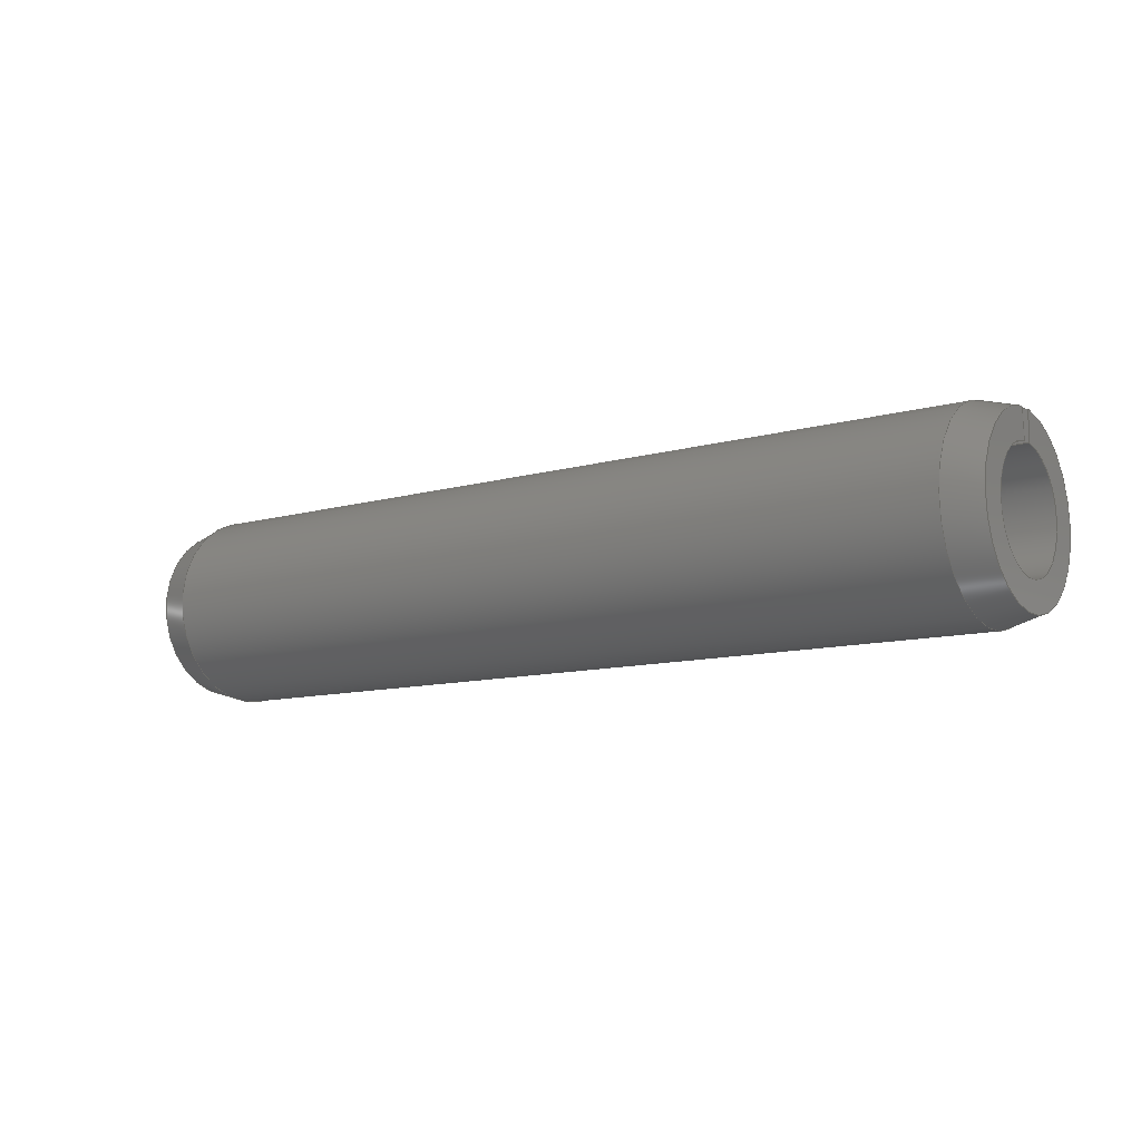
<metadata>
{"format":"step","ext":"step","renderer":"f3d","projection":"perspective","resolution":1024,"background":"white","views":[{"elev":-10.5,"azim":35.8,"up":"+Z"}]}
</metadata>
<code>
ISO-10303-21;
DATA;
#1 = ORIENTED_EDGE ( 'NONE', *, *, #341, .T. ) ;
#2 = CARTESIAN_POINT ( 'NONE',  ( 0, 2.25, 0 ) ) ;
#3 = ORGANIZATION ( 'UNSPECIFIED', 'UNSPECIFIED', '' ) ;
#4 = VERTEX_POINT ( 'NONE', #259 ) ;
#5 =( LENGTH_UNIT ( ) NAMED_UNIT ( * ) SI_UNIT ( .MILLI., .METRE. ) );
#6 = CC_DESIGN_PERSON_AND_ORGANIZATION_ASSIGNMENT ( #254, #140, ( #95 ) ) ;
#7 = EDGE_CURVE ( 'NONE', #4, #220, #151, .T. ) ;
#8 = APPLICATION_PROTOCOL_DEFINITION ( 'international standard', 'config_control_design', 1994, #138 ) ;
#9 = LINE ( 'NONE', #183, #207 ) ;
#10 = DATE_TIME_ROLE ( 'classification_date' ) ;
#11 = APPROVAL_STATUS ( 'not_yet_approved' ) ;
#12 = EDGE_CURVE ( 'NONE', #337, #262, #201, .T. ) ;
#13 = CYLINDRICAL_SURFACE ( 'NONE', #283, 1.5 ) ;
#14 = EDGE_LOOP ( 'NONE', ( #253, #311, #19, #269 ) ) ;
#15 = CC_DESIGN_DATE_AND_TIME_ASSIGNMENT ( #171, #60, ( #87 ) ) ;
#16 = DIRECTION ( 'NONE',  ( 0, 0, -1 ) ) ;
#17 = EDGE_CURVE ( 'NONE', #4, #332, #279, .T. ) ;
#18 = ADVANCED_FACE ( 'NONE', ( #150 ), #264, .T. ) ;
#19 = ORIENTED_EDGE ( 'NONE', *, *, #338, .T. ) ;
#20 = CARTESIAN_POINT ( 'NONE',  ( 0, 0, 0 ) ) ;
#21 = CARTESIAN_POINT ( 'NONE',  ( 0, 0, 0 ) ) ;
#22 = SECURITY_CLASSIFICATION ( '', '', #327 ) ;
#23 = PERSON_AND_ORGANIZATION ( #46, #3 ) ;
#24 = CIRCLE ( 'NONE', #258, 1.5 ) ;
#25 = CARTESIAN_POINT ( 'NONE',  ( 0, 0, 0 ) ) ;
#26 = ORIENTED_EDGE ( 'NONE', *, *, #98, .F. ) ;
#27 = CARTESIAN_POINT ( 'NONE',  ( 23.1, -0.1961, 2.492 ) ) ;
#28 = CARTESIAN_POINT ( 'NONE',  ( 0.9, 0, 0 ) ) ;
#29 = COORDINATED_UNIVERSAL_TIME_OFFSET ( 3, 0, .AHEAD. ) ;
#30 = ORIENTED_EDGE ( 'NONE', *, *, #17, .T. ) ;
#31 = DIRECTION ( 'NONE',  ( -1, -0, -0 ) ) ;
#32 = AXIS2_PLACEMENT_3D ( 'NONE', #121, #226, #165 ) ;
#33 = FACE_OUTER_BOUND ( 'NONE', #36, .T. ) ;
#34 = ORIENTED_EDGE ( 'NONE', *, *, #93, .T. ) ;
#35 = CC_DESIGN_PERSON_AND_ORGANIZATION_ASSIGNMENT ( #288, #194, ( #87 ) ) ;
#36 = EDGE_LOOP ( 'NONE', ( #237, #43, #30, #242, #342 ) ) ;
#37 = UNCERTAINTY_MEASURE_WITH_UNIT (LENGTH_MEASURE( 1e-05 ), #5, 'distance_accuracy_value', 'NONE');
#38 = CC_DESIGN_DATE_AND_TIME_ASSIGNMENT ( #106, #10, ( #22 ) ) ;
#39 = CARTESIAN_POINT ( 'NONE',  ( 0.9, 0, 0 ) ) ;
#40 = VECTOR ( 'NONE', #260, 1000 ) ;
#41 = ORIENTED_EDGE ( 'NONE', *, *, #84, .F. ) ;
#42 = CALENDAR_DATE ( 2018, 6, 7 ) ;
#43 = ORIENTED_EDGE ( 'NONE', *, *, #130, .T. ) ;
#44 = ORIENTED_EDGE ( 'NONE', *, *, #227, .F. ) ;
#45 = CARTESIAN_POINT ( 'NONE',  ( 24, 0, 0 ) ) ;
#46 = PERSON ( 'UNSPECIFIED', 'UNSPECIFIED', 'UNSPECIFIED', ('UNSPECIFIED'), ('UNSPECIFIED'), ('UNSPECIFIED') ) ;
#47 = CIRCLE ( 'NONE', #163, 2.25 ) ;
#48 = ORIENTED_EDGE ( 'NONE', *, *, #105, .T. ) ;
#49 = DIRECTION ( 'NONE',  ( -1, -0, -0 ) ) ;
#50 = CARTESIAN_POINT ( 'NONE',  ( 0.9, 0, -2.5 ) ) ;
#51 = PERSON_AND_ORGANIZATION ( #46, #3 ) ;
#52 = DIRECTION ( 'NONE',  ( 1, 0, 0 ) ) ;
#53 = ORIENTED_EDGE ( 'NONE', *, *, #98, .T. ) ;
#54 = DIRECTION ( 'NONE',  ( 0, 0, 1 ) ) ;
#55 = DIRECTION ( 'NONE',  ( 0, 0, 1 ) ) ;
#56 = DIRECTION ( 'NONE',  ( -1, -0, -0 ) ) ;
#57 = VERTEX_POINT ( 'NONE', #64 ) ;
#58 = DIRECTION ( 'NONE',  ( 0, -0.9969, -0.07846 ) ) ;
#59 = CC_DESIGN_SECURITY_CLASSIFICATION ( #22, ( #95 ) ) ;
#60 = DATE_TIME_ROLE ( 'creation_date' ) ;
#61 = LINE ( 'NONE', #196, #68 ) ;
#62 = VERTEX_POINT ( 'NONE', #256 ) ;
#63 =( NAMED_UNIT ( * ) SI_UNIT ( $, .STERADIAN. ) SOLID_ANGLE_UNIT ( ) );
#64 = CARTESIAN_POINT ( 'NONE',  ( 0, 0.1765, 2.243 ) ) ;
#65 = CARTESIAN_POINT ( 'NONE',  ( -9.525, 0.1961, 2.492 ) ) ;
#66 = DIRECTION ( 'NONE',  ( 1, 0, 0 ) ) ;
#67 = COORDINATED_UNIVERSAL_TIME_OFFSET ( 3, 0, .AHEAD. ) ;
#68 = VECTOR ( 'NONE', #199, 1000 ) ;
#69 = DIRECTION ( 'NONE',  ( -1, -0, -0 ) ) ;
#70 = DIRECTION ( 'NONE',  ( 0, 0.07846, 0.9969 ) ) ;
#71 = AXIS2_PLACEMENT_3D ( 'NONE', #28, #56, #184 ) ;
#72 = DIRECTION ( 'NONE',  ( -1, 0, -0 ) ) ;
#73 = FACE_OUTER_BOUND ( 'NONE', #270, .T. ) ;
#74 = ORIENTED_EDGE ( 'NONE', *, *, #17, .F. ) ;
#75 = CARTESIAN_POINT ( 'NONE',  ( 24, 0, 0 ) ) ;
#76 = CARTESIAN_POINT ( 'NONE',  ( 0.9, 0, 0 ) ) ;
#77 = APPROVAL_DATE_TIME ( #223, #131 ) ;
#78 = DIRECTION ( 'NONE',  ( 0, -0.07846, 0.9969 ) ) ;
#79 = FACE_OUTER_BOUND ( 'NONE', #315, .T. ) ;
#80 = CARTESIAN_POINT ( 'NONE',  ( 23.1, 0, 0 ) ) ;
#81 = DESIGN_CONTEXT ( 'detailed design', #304, 'design' ) ;
#82 = CIRCLE ( 'NONE', #126, 2.5 ) ;
#83 = ORIENTED_EDGE ( 'NONE', *, *, #246, .F. ) ;
#84 = EDGE_CURVE ( 'NONE', #262, #215, #61, .T. ) ;
#85 =( NAMED_UNIT ( * ) PLANE_ANGLE_UNIT ( ) SI_UNIT ( $, .RADIAN. ) );
#86 = CONICAL_SURFACE ( 'NONE', #267, 2.25, 0.2709 ) ;
#87 = PRODUCT_DEFINITION ( 'UNKNOWN', '', #95, #81 ) ;
#88 = DIRECTION ( 'NONE',  ( 0, -0.07846, -0.9969 ) ) ;
#89 = APPROVAL_DATE_TIME ( #99, #231 ) ;
#90 = LINE ( 'NONE', #25, #292 ) ;
#91 = CARTESIAN_POINT ( 'NONE',  ( 32.1, 0, 0 ) ) ;
#92 = ORIENTED_EDGE ( 'NONE', *, *, #116, .F. ) ;
#93 = EDGE_CURVE ( 'NONE', #173, #332, #336, .T. ) ;
#94 = CARTESIAN_POINT ( 'NONE',  ( 32.1, 0, 0 ) ) ;
#95 = PRODUCT_DEFINITION_FORMATION_WITH_SPECIFIED_SOURCE ( 'ANY', '', #339, .NOT_KNOWN. ) ;
#96 = EDGE_LOOP ( 'NONE', ( #26, #169, #287, #114 ) ) ;
#97 = DIRECTION ( 'NONE',  ( 0, 0.07846, 0.9969 ) ) ;
#98 = EDGE_CURVE ( 'NONE', #291, #101, #274, .T. ) ;
#99 = DATE_AND_TIME ( #160, #135 ) ;
#100 = CARTESIAN_POINT ( 'NONE',  ( -9.525, 0, 0 ) ) ;
#101 = VERTEX_POINT ( 'NONE', #124 ) ;
#102 = DIRECTION ( 'NONE',  ( -0, 0, 1 ) ) ;
#103 = CARTESIAN_POINT ( 'NONE',  ( 24, -0.1177, 1.495 ) ) ;
#104 = DIRECTION ( 'NONE',  ( 0, 0.07846, -0.9969 ) ) ;
#105 = EDGE_CURVE ( 'NONE', #198, #57, #297, .T. ) ;
#106 = DATE_AND_TIME ( #261, #296 ) ;
#107 = ORIENTED_EDGE ( 'NONE', *, *, #172, .F. ) ;
#108 = DIRECTION ( 'NONE',  ( 0, 0, -1 ) ) ;
#109 = CARTESIAN_POINT ( 'NONE',  ( 24, 0, 0 ) ) ;
#110 = SHAPE_DEFINITION_REPRESENTATION ( #328, #195 ) ;
#111 = DIRECTION ( 'NONE',  ( -1, -0, -0 ) ) ;
#112 = AXIS2_PLACEMENT_3D ( 'NONE', #216, #249, #306 ) ;
#113 = CIRCLE ( 'NONE', #180, 2.5 ) ;
#114 = ORIENTED_EDGE ( 'NONE', *, *, #308, .F. ) ;
#115 = APPROVAL_ROLE ( '' ) ;
#116 = EDGE_CURVE ( 'NONE', #101, #198, #177, .T. ) ;
#117 = LOCAL_TIME ( 20, 54, 50, #176 ) ;
#118 = EDGE_LOOP ( 'NONE', ( #280, #293, #152, #303 ) ) ;
#119 = APPLICATION_PROTOCOL_DEFINITION ( 'international standard', 'config_control_design', 1994, #304 ) ;
#120 = CC_DESIGN_APPROVAL ( #131, ( #22 ) ) ;
#121 = CARTESIAN_POINT ( 'NONE',  ( 0, 0, 0 ) ) ;
#122 = VECTOR ( 'NONE', #97, 1000 ) ;
#123 = EDGE_CURVE ( 'NONE', #62, #247, #218, .T. ) ;
#124 = CARTESIAN_POINT ( 'NONE',  ( 23.1, 0.1961, 2.492 ) ) ;
#125 = ADVANCED_FACE ( 'NONE', ( #79 ), #127, .T. ) ;
#126 = AXIS2_PLACEMENT_3D ( 'NONE', #80, #111, #54 ) ;
#127 = PLANE ( 'NONE',  #147 ) ;
#128 = APPROVAL_DATE_TIME ( #320, #305 ) ;
#129 = ADVANCED_FACE ( 'NONE', ( #157 ), #13, .F. ) ;
#130 = EDGE_CURVE ( 'NONE', #57, #4, #47, .T. ) ;
#131 = APPROVAL ( #141, 'UNSPECIFIED' ) ;
#132 = AXIS2_PLACEMENT_3D ( 'NONE', #39, #66, #16 ) ;
#133 = ORIENTED_EDGE ( 'NONE', *, *, #301, .T. ) ;
#134 = DIRECTION ( 'NONE',  ( -1, -0, -0 ) ) ;
#135 = LOCAL_TIME ( 20, 54, 50, #67 ) ;
#136 = LINE ( 'NONE', #322, #161 ) ;
#137 = CARTESIAN_POINT ( 'NONE',  ( 24, 0, 0 ) ) ;
#138 = APPLICATION_CONTEXT ( 'configuration controlled 3d designs of mechanical parts and assemblies' ) ;
#139 = LINE ( 'NONE', #272, #277 ) ;
#140 = PERSON_AND_ORGANIZATION_ROLE ( 'creator' ) ;
#141 = APPROVAL_STATUS ( 'not_yet_approved' ) ;
#142 = LINE ( 'NONE', #20, #167 ) ;
#143 = CARTESIAN_POINT ( 'NONE',  ( 0, 0, 0 ) ) ;
#144 = PRODUCT_RELATED_PRODUCT_CATEGORY ( 'detail', '', ( #339 ) ) ;
#145 = DIRECTION ( 'NONE',  ( -1, -0, -0 ) ) ;
#146 = FACE_OUTER_BOUND ( 'NONE', #96, .T. ) ;
#147 = AXIS2_PLACEMENT_3D ( 'NONE', #313, #170, #88 ) ;
#148 = ORIENTED_EDGE ( 'NONE', *, *, #221, .T. ) ;
#149 = DIRECTION ( 'NONE',  ( -0.9635, 0.021, 0.2668 ) ) ;
#150 = FACE_OUTER_BOUND ( 'NONE', #324, .T. ) ;
#151 = LINE ( 'NONE', #334, #233 ) ;
#152 = ORIENTED_EDGE ( 'NONE', *, *, #84, .T. ) ;
#153 = PLANE ( 'NONE',  #318 ) ;
#154 = CARTESIAN_POINT ( 'NONE',  ( 24, 0.1765, 2.243 ) ) ;
#155 = CALENDAR_DATE ( 2018, 6, 7 ) ;
#156 = PLANE ( 'NONE',  #185 ) ;
#157 = FACE_OUTER_BOUND ( 'NONE', #118, .T. ) ;
#158 = DIRECTION ( 'NONE',  ( 1, 0, 0 ) ) ;
#159 = MECHANICAL_CONTEXT ( 'NONE', #138, 'mechanical' ) ;
#160 = CALENDAR_DATE ( 2018, 6, 7 ) ;
#161 = VECTOR ( 'NONE', #31, 1000 ) ;
#162 = ORIENTED_EDGE ( 'NONE', *, *, #105, .F. ) ;
#163 = AXIS2_PLACEMENT_3D ( 'NONE', #21, #49, #344 ) ;
#164 = APPROVAL_ROLE ( '' ) ;
#165 = DIRECTION ( 'NONE',  ( 0, 0, 1 ) ) ;
#166 = AXIS2_PLACEMENT_3D ( 'NONE', #45, #134, #217 ) ;
#167 = VECTOR ( 'NONE', #323, 1000 ) ;
#168 = DIRECTION ( 'NONE',  ( -0.9635, 0.021, -0.2668 ) ) ;
#169 = ORIENTED_EDGE ( 'NONE', *, *, #211, .T. ) ;
#170 = DIRECTION ( 'NONE',  ( 0, -0.9969, 0.07846 ) ) ;
#171 = DATE_AND_TIME ( #273, #314 ) ;
#172 = EDGE_CURVE ( 'NONE', #337, #57, #90, .T. ) ;
#173 = VERTEX_POINT ( 'NONE', #179 ) ;
#174 = CARTESIAN_POINT ( 'NONE',  ( 0.9, 0.1961, 2.492 ) ) ;
#175 = ADVANCED_FACE ( 'NONE', ( #197 ), #153, .F. ) ;
#176 = COORDINATED_UNIVERSAL_TIME_OFFSET ( 3, 0, .AHEAD. ) ;
#177 = LINE ( 'NONE', #65, #40 ) ;
#178 = CLOSED_SHELL ( 'NONE', ( #18, #290, #129, #175, #335, #285, #266, #235, #125 ) ) ;
#179 = CARTESIAN_POINT ( 'NONE',  ( 0.9, -0.1961, 2.492 ) ) ;
#180 = AXIS2_PLACEMENT_3D ( 'NONE', #298, #209, #325 ) ;
#181 = APPROVAL_PERSON_ORGANIZATION ( #23, #305, #115 ) ;
#182 = ORIENTED_EDGE ( 'NONE', *, *, #193, .T. ) ;
#183 = CARTESIAN_POINT ( 'NONE',  ( 24, 0, 0 ) ) ;
#184 = DIRECTION ( 'NONE',  ( 0, 0, 1 ) ) ;
#185 = AXIS2_PLACEMENT_3D ( 'NONE', #2, #158, #108 ) ;
#186 = PLANE ( 'NONE',  #191 ) ;
#187 = VECTOR ( 'NONE', #149, 1000 ) ;
#188 = ORIENTED_EDGE ( 'NONE', *, *, #116, .T. ) ;
#189 = PERSON_AND_ORGANIZATION_ROLE ( 'design_supplier' ) ;
#190 = APPROVAL_STATUS ( 'not_yet_approved' ) ;
#191 = AXIS2_PLACEMENT_3D ( 'NONE', #109, #58, #104 ) ;
#192 = VERTEX_POINT ( 'NONE', #208 ) ;
#193 = EDGE_CURVE ( 'NONE', #192, #291, #331, .T. ) ;
#194 = PERSON_AND_ORGANIZATION_ROLE ( 'creator' ) ;
#195 = ADVANCED_BREP_SHAPE_REPRESENTATION ( 'Spring Pin ISO 8752 - 5 x 24 - St_Spring Pin ISO 8752 - 5 x 24 - St_sldprt', ( #205, #112 ), #225 ) ;
#196 = CARTESIAN_POINT ( 'NONE',  ( -9.525, -0.1177, 1.495 ) ) ;
#197 = FACE_OUTER_BOUND ( 'NONE', #14, .T. ) ;
#198 = VERTEX_POINT ( 'NONE', #174 ) ;
#199 = DIRECTION ( 'NONE',  ( 1, 0, 0 ) ) ;
#200 = AXIS2_PLACEMENT_3D ( 'NONE', #244, #210, #271 ) ;
#201 = CIRCLE ( 'NONE', #32, 1.5 ) ;
#202 = DIRECTION ( 'NONE',  ( 0, 0, 1 ) ) ;
#203 = PERSON_AND_ORGANIZATION ( #46, #3 ) ;
#204 = CIRCLE ( 'NONE', #166, 2.25 ) ;
#205 = MANIFOLD_SOLID_BREP ( 'Gap', #178 ) ;
#206 = CARTESIAN_POINT ( 'NONE',  ( 24, 1.5, 0 ) ) ;
#207 = VECTOR ( 'NONE', #78, 1000 ) ;
#208 = CARTESIAN_POINT ( 'NONE',  ( 24, 0.1177, 1.495 ) ) ;
#209 = DIRECTION ( 'NONE',  ( -1, -0, -0 ) ) ;
#210 = DIRECTION ( 'NONE',  ( -1, -0, -0 ) ) ;
#211 = EDGE_CURVE ( 'NONE', #291, #62, #204, .T. ) ;
#212 = CARTESIAN_POINT ( 'NONE',  ( 0, -0.1765, 2.243 ) ) ;
#213 = APPROVAL_PERSON_ORGANIZATION ( #232, #131, #222 ) ;
#214 = FACE_OUTER_BOUND ( 'NONE', #321, .T. ) ;
#215 = VERTEX_POINT ( 'NONE', #103 ) ;
#216 = CARTESIAN_POINT ( 'NONE',  ( 0, 0, 0 ) ) ;
#217 = DIRECTION ( 'NONE',  ( 0, 0, 1 ) ) ;
#218 = LINE ( 'NONE', #94, #309 ) ;
#219 = ORIENTED_EDGE ( 'NONE', *, *, #7, .T. ) ;
#220 = VERTEX_POINT ( 'NONE', #50 ) ;
#221 = EDGE_CURVE ( 'NONE', #262, #332, #142, .T. ) ;
#222 = APPROVAL_ROLE ( '' ) ;
#223 = DATE_AND_TIME ( #155, #117 ) ;
#224 = ORIENTED_EDGE ( 'NONE', *, *, #338, .F. ) ;
#225 =( GEOMETRIC_REPRESENTATION_CONTEXT ( 3 ) GLOBAL_UNCERTAINTY_ASSIGNED_CONTEXT ( ( #37 ) ) GLOBAL_UNIT_ASSIGNED_CONTEXT ( ( #5, #85, #63 ) ) REPRESENTATION_CONTEXT ( 'NONE', 'WORKASPACE' ) );
#226 = DIRECTION ( 'NONE',  ( -1, -0, -0 ) ) ;
#227 = EDGE_CURVE ( 'NONE', #220, #173, #113, .T. ) ;
#228 = DIRECTION ( 'NONE',  ( 0.9635, 0, -0.2676 ) ) ;
#229 = ORIENTED_EDGE ( 'NONE', *, *, #308, .T. ) ;
#230 = ORIENTED_EDGE ( 'NONE', *, *, #93, .F. ) ;
#231 = APPROVAL ( #11, 'UNSPECIFIED' ) ;
#232 = PERSON_AND_ORGANIZATION ( #46, #3 ) ;
#233 = VECTOR ( 'NONE', #228, 1000 ) ;
#234 = CARTESIAN_POINT ( 'NONE',  ( 24, 0, 0 ) ) ;
#235 = ADVANCED_FACE ( 'NONE', ( #255 ), #186, .F. ) ;
#236 = VECTOR ( 'NONE', #168, 1000 ) ;
#237 = ORIENTED_EDGE ( 'NONE', *, *, #172, .T. ) ;
#238 = ORIENTED_EDGE ( 'NONE', *, *, #123, .F. ) ;
#239 = AXIS2_PLACEMENT_3D ( 'NONE', #143, #145, #329 ) ;
#240 = DIRECTION ( 'NONE',  ( -1, -0, -0 ) ) ;
#241 = CARTESIAN_POINT ( 'NONE',  ( 0, 0.1177, 1.495 ) ) ;
#242 = ORIENTED_EDGE ( 'NONE', *, *, #221, .F. ) ;
#243 = DIRECTION ( 'NONE',  ( 0, 0, -1 ) ) ;
#244 = CARTESIAN_POINT ( 'NONE',  ( -9.525, 0, 0 ) ) ;
#245 = VECTOR ( 'NONE', #284, 1000 ) ;
#246 = EDGE_CURVE ( 'NONE', #247, #173, #136, .T. ) ;
#247 = VERTEX_POINT ( 'NONE', #27 ) ;
#248 = PERSON_AND_ORGANIZATION_ROLE ( 'design_owner' ) ;
#249 = DIRECTION ( 'NONE',  ( 0, 0, 1 ) ) ;
#250 = CC_DESIGN_APPROVAL ( #231, ( #87 ) ) ;
#251 = PERSON_AND_ORGANIZATION ( #46, #3 ) ;
#252 = EDGE_LOOP ( 'NONE', ( #148, #230, #83, #238, #224, #41 ) ) ;
#253 = ORIENTED_EDGE ( 'NONE', *, *, #193, .F. ) ;
#254 = PERSON_AND_ORGANIZATION ( #46, #3 ) ;
#255 = FACE_OUTER_BOUND ( 'NONE', #252, .T. ) ;
#256 = CARTESIAN_POINT ( 'NONE',  ( 24, -0.1765, 2.243 ) ) ;
#257 = ORIENTED_EDGE ( 'NONE', *, *, #130, .F. ) ;
#258 = AXIS2_PLACEMENT_3D ( 'NONE', #137, #240, #300 ) ;
#259 = CARTESIAN_POINT ( 'NONE',  ( 0, 0, -2.25 ) ) ;
#260 = DIRECTION ( 'NONE',  ( -1, -0, -0 ) ) ;
#261 = CALENDAR_DATE ( 2018, 6, 7 ) ;
#262 = VERTEX_POINT ( 'NONE', #295 ) ;
#263 = CC_DESIGN_PERSON_AND_ORGANIZATION_ASSIGNMENT ( #203, #248, ( #339 ) ) ;
#264 = CONICAL_SURFACE ( 'NONE', #132, 2.5, 0.2709 ) ;
#265 = ORIENTED_EDGE ( 'NONE', *, *, #7, .F. ) ;
#266 = ADVANCED_FACE ( 'NONE', ( #214 ), #289, .T. ) ;
#267 = AXIS2_PLACEMENT_3D ( 'NONE', #75, #299, #55 ) ;
#268 = COORDINATED_UNIVERSAL_TIME_OFFSET ( 3, 0, .AHEAD. ) ;
#269 = ORIENTED_EDGE ( 'NONE', *, *, #211, .F. ) ;
#270 = EDGE_LOOP ( 'NONE', ( #92, #229, #312, #44, #294 ) ) ;
#271 = DIRECTION ( 'NONE',  ( 0, 0, 1 ) ) ;
#272 = CARTESIAN_POINT ( 'NONE',  ( -9.525, 0.1177, 1.495 ) ) ;
#273 = CALENDAR_DATE ( 2018, 6, 7 ) ;
#274 = LINE ( 'NONE', #91, #187 ) ;
#275 = DIRECTION ( 'NONE',  ( 1, 0, 0 ) ) ;
#276 = PERSON_AND_ORGANIZATION_ROLE ( 'classification_officer' ) ;
#277 = VECTOR ( 'NONE', #275, 1000 ) ;
#278 = APPROVAL_PERSON_ORGANIZATION ( #251, #231, #164 ) ;
#279 = CIRCLE ( 'NONE', #239, 2.25 ) ;
#280 = ORIENTED_EDGE ( 'NONE', *, *, #341, .F. ) ;
#281 = CC_DESIGN_APPROVAL ( #305, ( #95 ) ) ;
#282 = CARTESIAN_POINT ( 'NONE',  ( -8.1, 0, 0 ) ) ;
#283 = AXIS2_PLACEMENT_3D ( 'NONE', #100, #69, #202 ) ;
#284 = DIRECTION ( 'NONE',  ( -0.9635, -0.021, -0.2668 ) ) ;
#285 = ADVANCED_FACE ( 'NONE', ( #73 ), #316, .T. ) ;
#286 = DIRECTION ( 'NONE',  ( -0.9635, -0.021, 0.2668 ) ) ;
#287 = ORIENTED_EDGE ( 'NONE', *, *, #123, .T. ) ;
#288 = PERSON_AND_ORGANIZATION ( #46, #3 ) ;
#289 = CONICAL_SURFACE ( 'NONE', #343, 2.5, 0.2709 ) ;
#290 = ADVANCED_FACE ( 'NONE', ( #33 ), #156, .F. ) ;
#291 = VERTEX_POINT ( 'NONE', #154 ) ;
#292 = VECTOR ( 'NONE', #70, 1000 ) ;
#293 = ORIENTED_EDGE ( 'NONE', *, *, #12, .T. ) ;
#294 = ORIENTED_EDGE ( 'NONE', *, *, #301, .F. ) ;
#295 = CARTESIAN_POINT ( 'NONE',  ( 0, -0.1177, 1.495 ) ) ;
#296 = LOCAL_TIME ( 20, 54, 50, #326 ) ;
#297 = LINE ( 'NONE', #282, #245 ) ;
#298 = CARTESIAN_POINT ( 'NONE',  ( 0.9, 0, 0 ) ) ;
#299 = DIRECTION ( 'NONE',  ( -1, -0, -0 ) ) ;
#300 = DIRECTION ( 'NONE',  ( 0, 0, 1 ) ) ;
#301 = EDGE_CURVE ( 'NONE', #198, #220, #302, .T. ) ;
#302 = CIRCLE ( 'NONE', #71, 2.5 ) ;
#303 = ORIENTED_EDGE ( 'NONE', *, *, #310, .F. ) ;
#304 = APPLICATION_CONTEXT ( 'configuration controlled 3d designs of mechanical parts and assemblies' ) ;
#305 = APPROVAL ( #190, 'UNSPECIFIED' ) ;
#306 = DIRECTION ( 'NONE',  ( 1, 0, 0 ) ) ;
#307 = PERSON_AND_ORGANIZATION ( #46, #3 ) ;
#308 = EDGE_CURVE ( 'NONE', #101, #247, #82, .T. ) ;
#309 = VECTOR ( 'NONE', #286, 1000 ) ;
#310 = EDGE_CURVE ( 'NONE', #192, #215, #24, .T. ) ;
#311 = ORIENTED_EDGE ( 'NONE', *, *, #310, .T. ) ;
#312 = ORIENTED_EDGE ( 'NONE', *, *, #246, .T. ) ;
#313 = CARTESIAN_POINT ( 'NONE',  ( 24, 0, 0 ) ) ;
#314 = LOCAL_TIME ( 20, 54, 50, #268 ) ;
#315 = EDGE_LOOP ( 'NONE', ( #1, #182, #53, #188, #48, #107 ) ) ;
#316 = CYLINDRICAL_SURFACE ( 'NONE', #200, 2.5 ) ;
#317 = ORIENTED_EDGE ( 'NONE', *, *, #227, .T. ) ;
#318 = AXIS2_PLACEMENT_3D ( 'NONE', #206, #72, #102 ) ;
#319 = CC_DESIGN_PERSON_AND_ORGANIZATION_ASSIGNMENT ( #307, #276, ( #22 ) ) ;
#320 = DATE_AND_TIME ( #42, #340 ) ;
#321 = EDGE_LOOP ( 'NONE', ( #265, #257, #162, #133 ) ) ;
#322 = CARTESIAN_POINT ( 'NONE',  ( -9.525, -0.1961, 2.492 ) ) ;
#323 = DIRECTION ( 'NONE',  ( 0, -0.07846, 0.9969 ) ) ;
#324 = EDGE_LOOP ( 'NONE', ( #74, #219, #317, #34 ) ) ;
#325 = DIRECTION ( 'NONE',  ( 0, 0, 1 ) ) ;
#326 = COORDINATED_UNIVERSAL_TIME_OFFSET ( 3, 0, .AHEAD. ) ;
#327 = SECURITY_CLASSIFICATION_LEVEL ( 'unclassified' ) ;
#328 = PRODUCT_DEFINITION_SHAPE ( 'NONE', 'NONE',  #87 ) ;
#329 = DIRECTION ( 'NONE',  ( 0, 0, 1 ) ) ;
#330 = CC_DESIGN_PERSON_AND_ORGANIZATION_ASSIGNMENT ( #51, #189, ( #95 ) ) ;
#331 = LINE ( 'NONE', #234, #122 ) ;
#332 = VERTEX_POINT ( 'NONE', #212 ) ;
#333 = CARTESIAN_POINT ( 'NONE',  ( -8.1, 0, 0 ) ) ;
#334 = CARTESIAN_POINT ( 'NONE',  ( 0.9, 0, -2.5 ) ) ;
#335 = ADVANCED_FACE ( 'NONE', ( #146 ), #86, .T. ) ;
#336 = LINE ( 'NONE', #333, #236 ) ;
#337 = VERTEX_POINT ( 'NONE', #241 ) ;
#338 = EDGE_CURVE ( 'NONE', #215, #62, #9, .T. ) ;
#339 = PRODUCT ( 'Spring Pin ISO 8752 - 5 x 24 - St_Spring Pin ISO 8752 - 5 x 24 - St_sldprt', 'Spring Pin ISO 8752 - 5 x 24 - St_Spring Pin ISO 8752 - 5 x 24 - St_sldprt', '', ( #159 ) ) ;
#340 = LOCAL_TIME ( 20, 54, 50, #29 ) ;
#341 = EDGE_CURVE ( 'NONE', #337, #192, #139, .T. ) ;
#342 = ORIENTED_EDGE ( 'NONE', *, *, #12, .F. ) ;
#343 = AXIS2_PLACEMENT_3D ( 'NONE', #76, #52, #243 ) ;
#344 = DIRECTION ( 'NONE',  ( 0, 0, 1 ) ) ;
ENDSEC;
END-ISO-10303-21;

</code>
